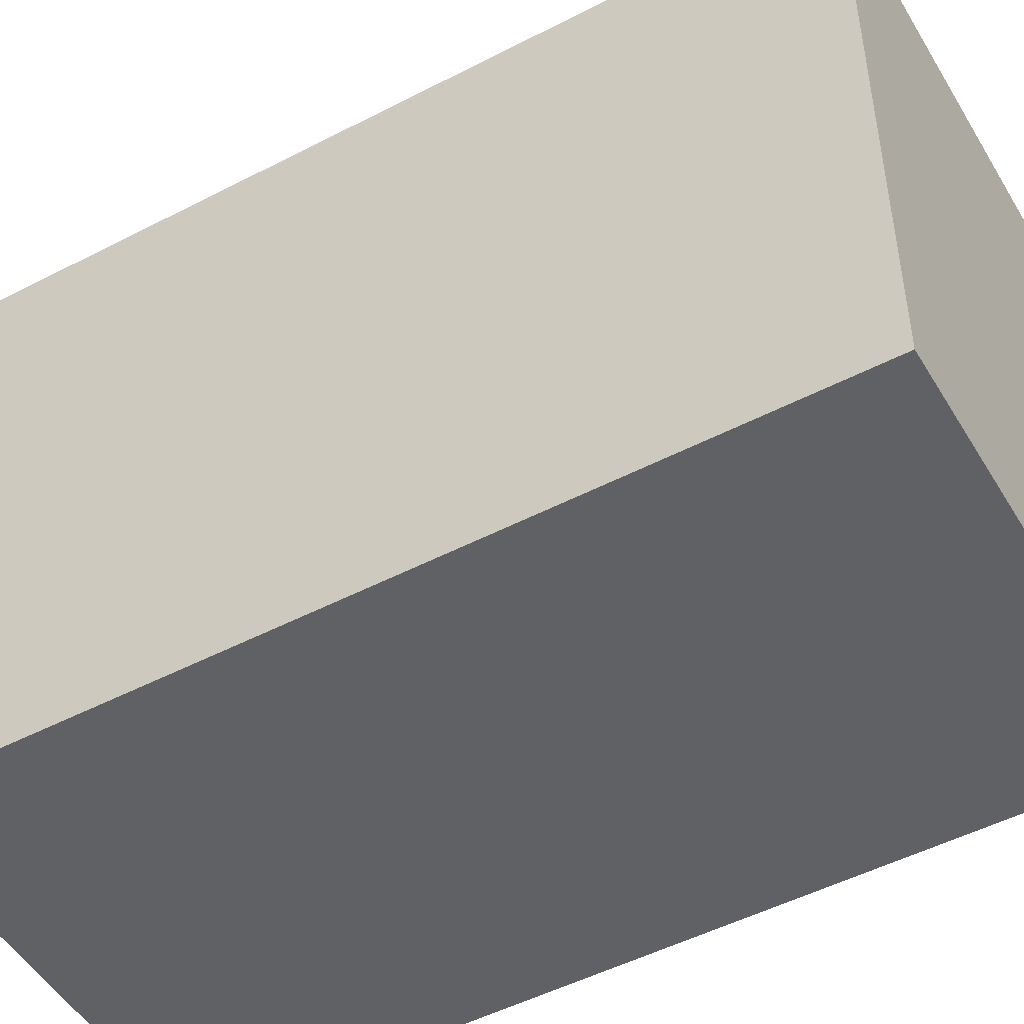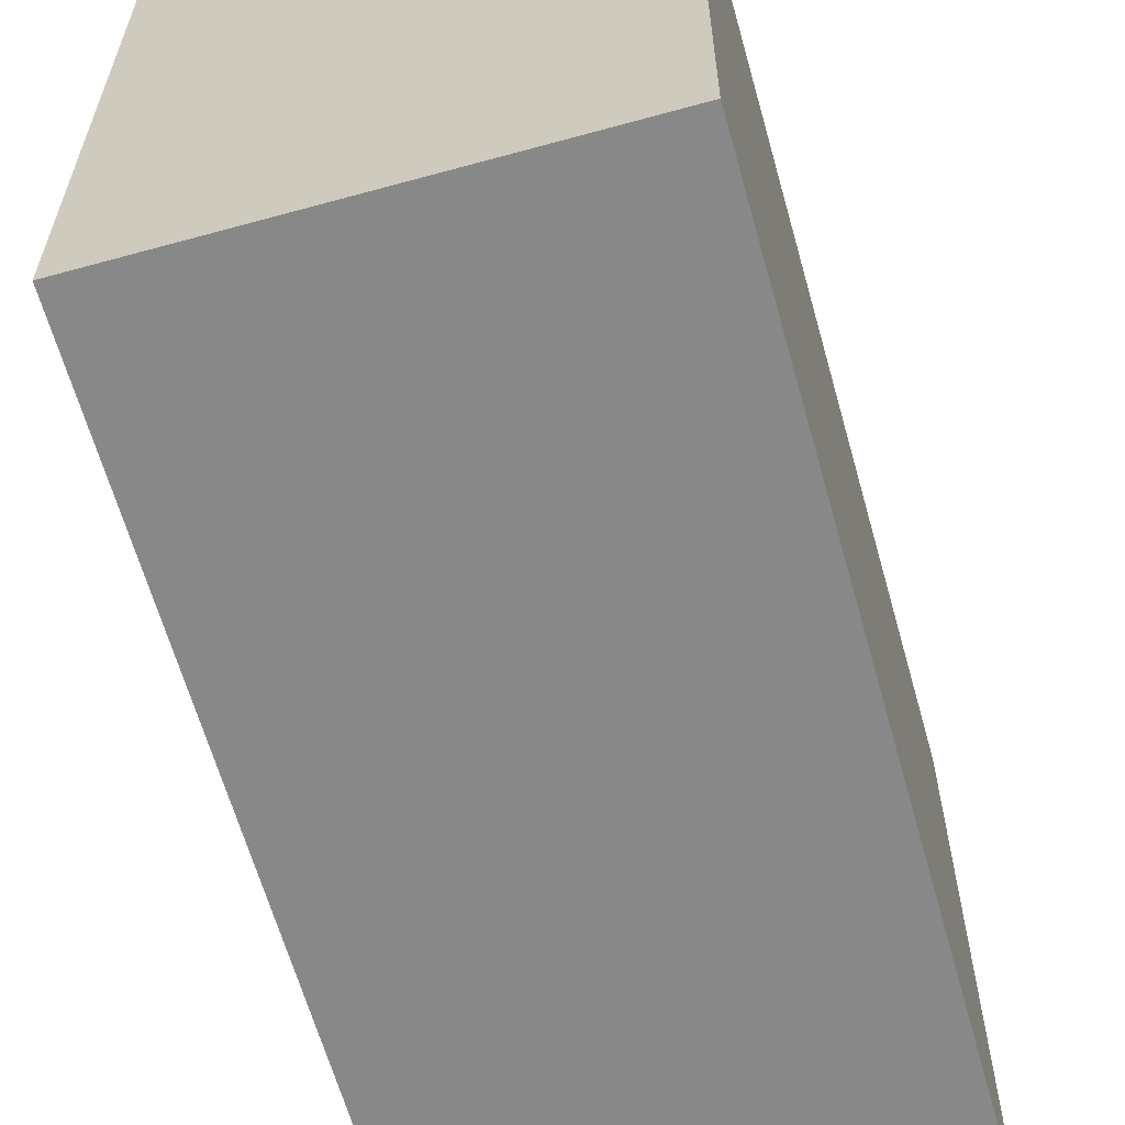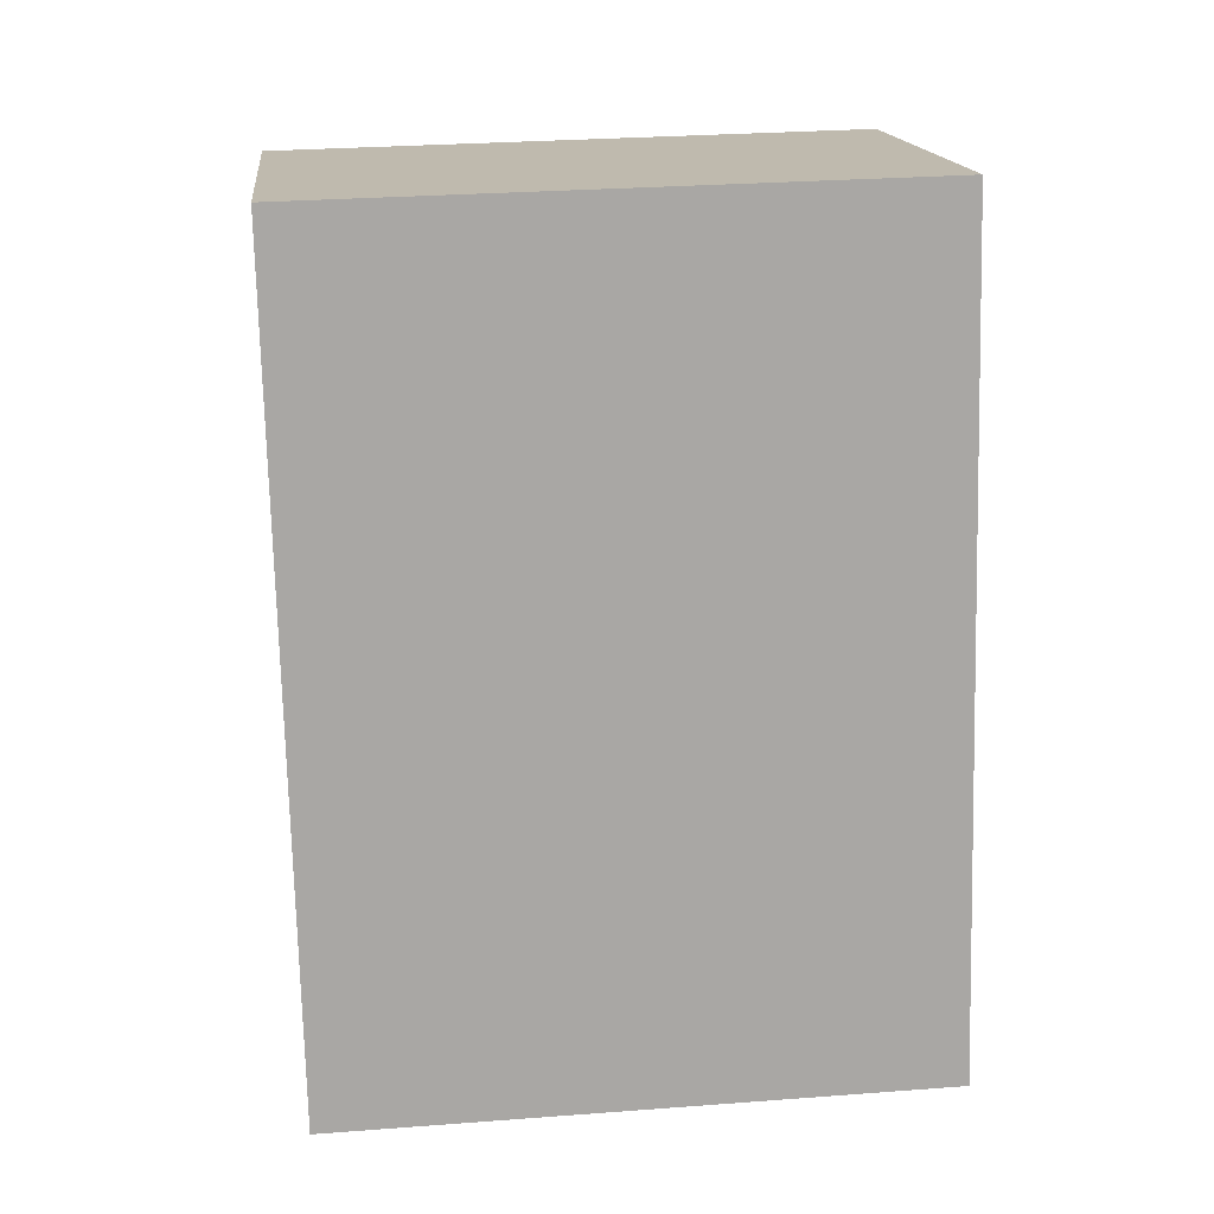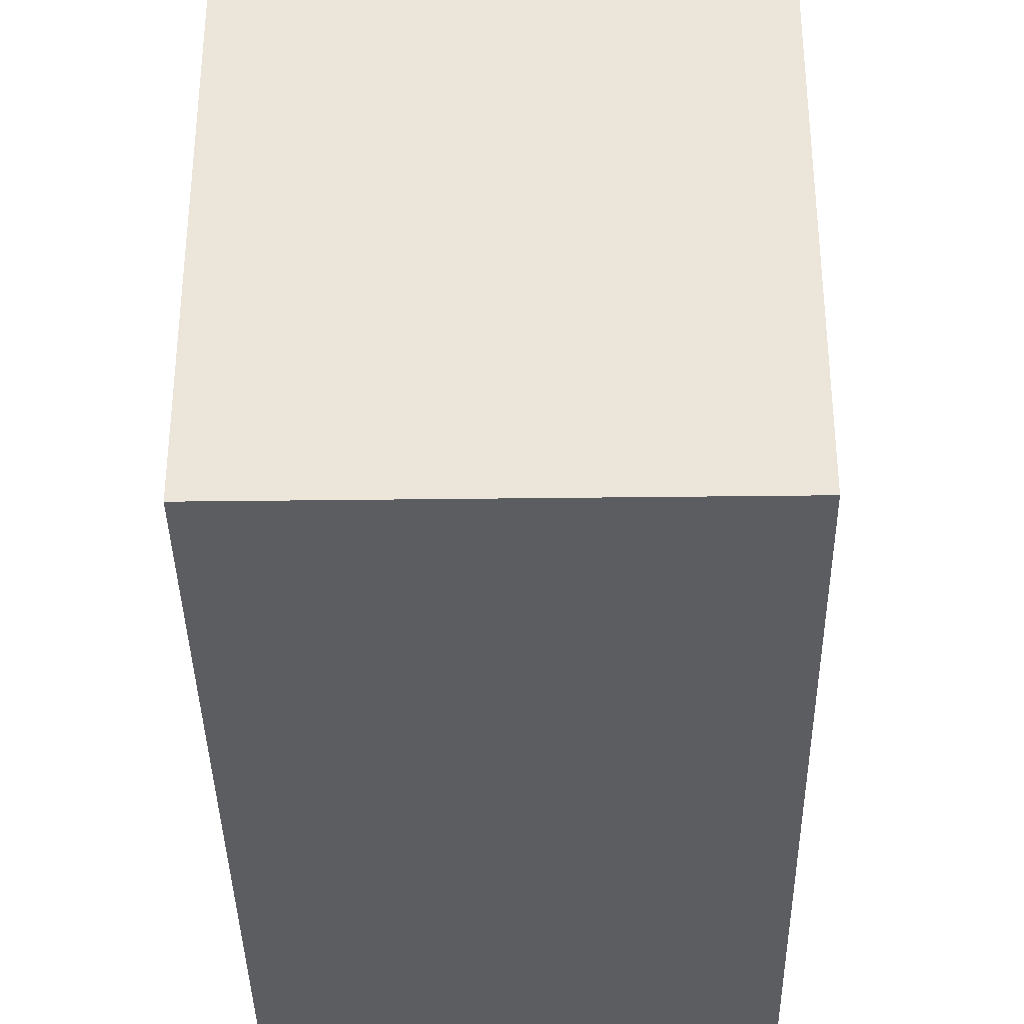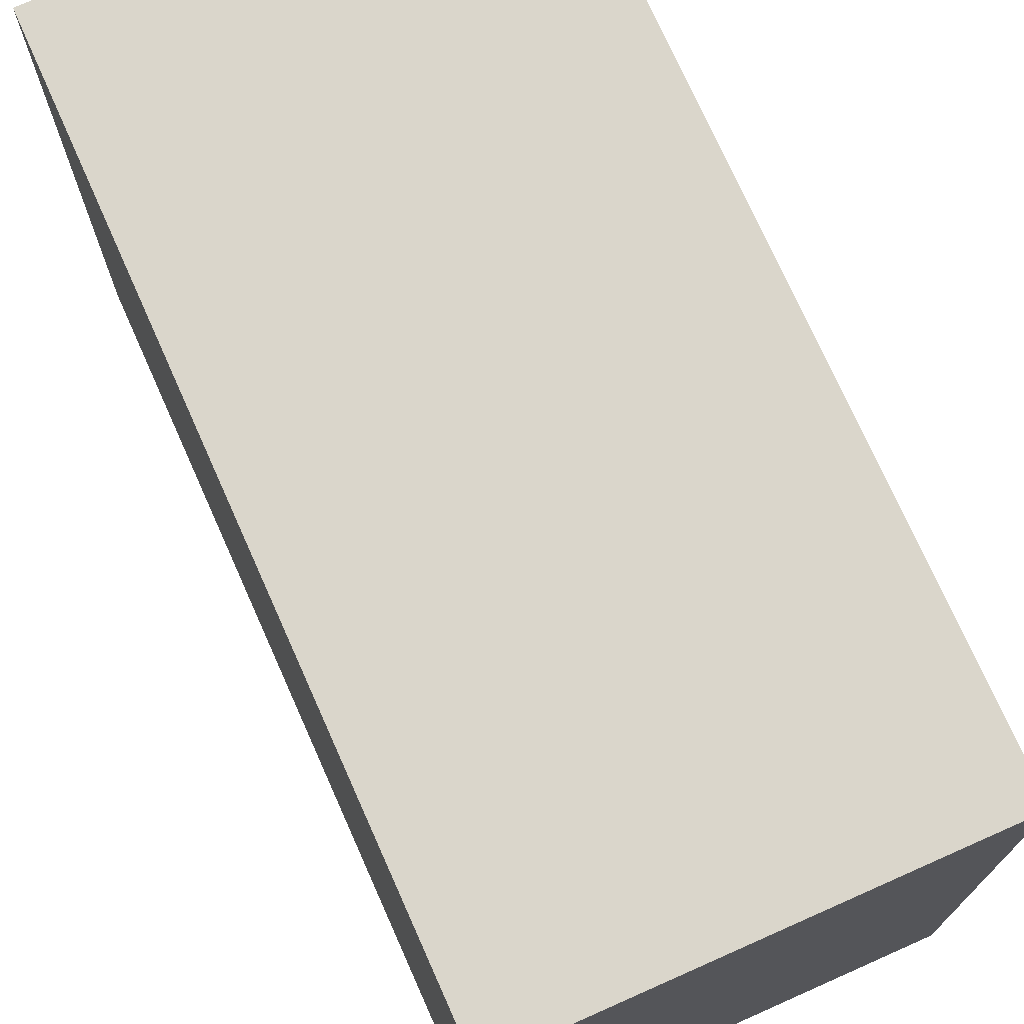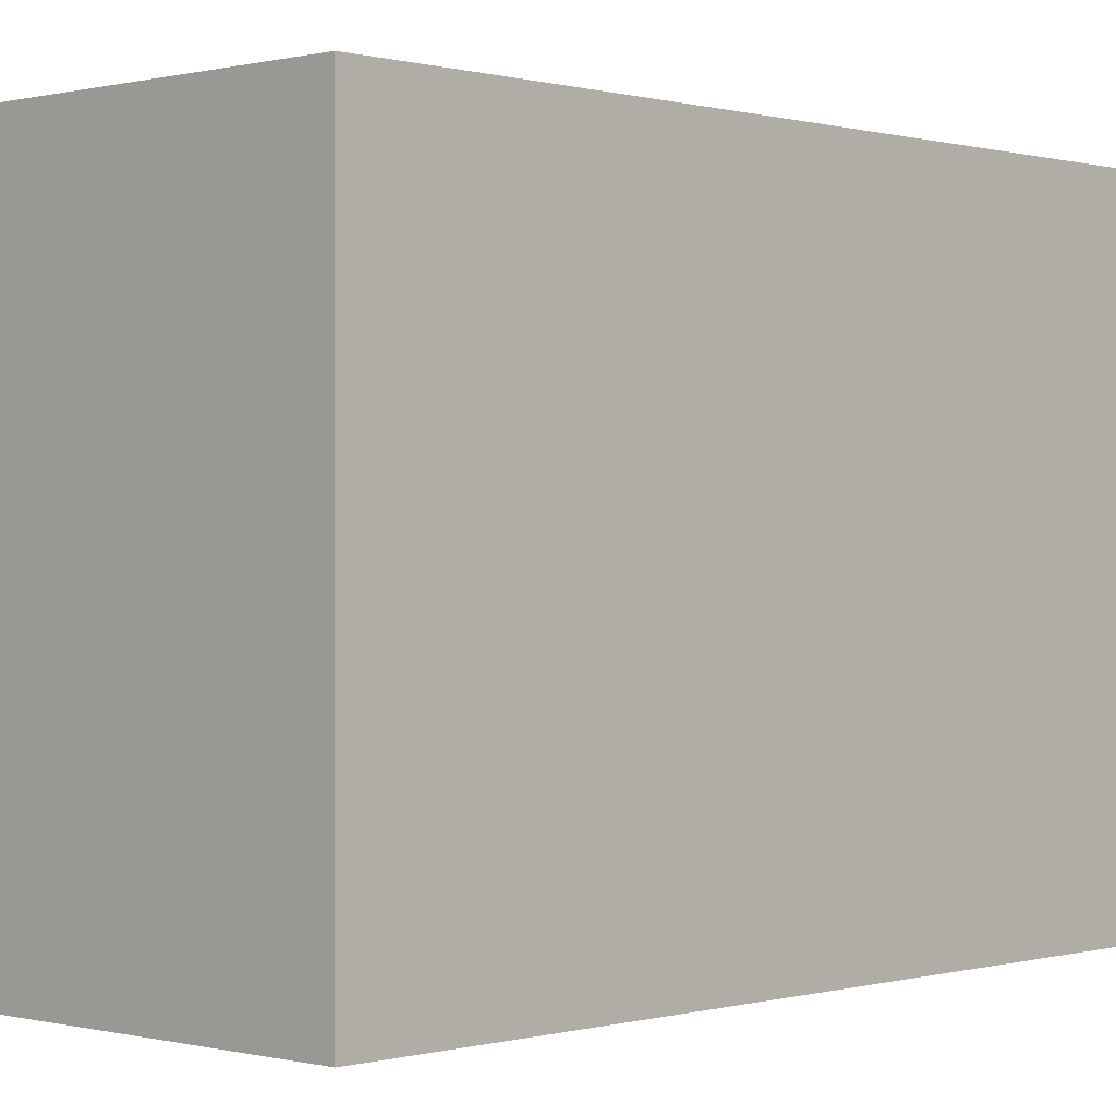
<metadata>
{"format":"obj","ext":"obj","renderer":"f3d","projection":"perspective","resolution":1024,"background":"white","views":[{"elev":-49.8,"azim":-47.1,"up":"+Y"},{"elev":-62.8,"azim":28.7,"up":"+Y"},{"elev":28.9,"azim":-96.4,"up":"+Z"},{"elev":-36.9,"azim":14.0,"up":"+Y"},{"elev":74.0,"azim":169.1,"up":"+Y"},{"elev":0.1,"azim":56.5,"up":"+Y"}]}
</metadata>
<code>
v  0 3.441 2.107e-16
v  3.422 3.441 4.075
v  2.348 3.441 -0.546
v  1.074 3.441 4.621
v  3.422 -2.495e-16 4.075
v  2.348 3.343e-17 -0.546
v  0 0 0
v  1.074 -2.83e-16 4.621
g defaultobject
f 1 2 3
f 2 1 4
f 5 3 2
f 3 5 6
f 6 1 3
f 1 6 7
f 7 4 1
f 4 7 8
f 8 2 4
f 2 8 5
f 5 7 6
f 7 5 8

</code>
